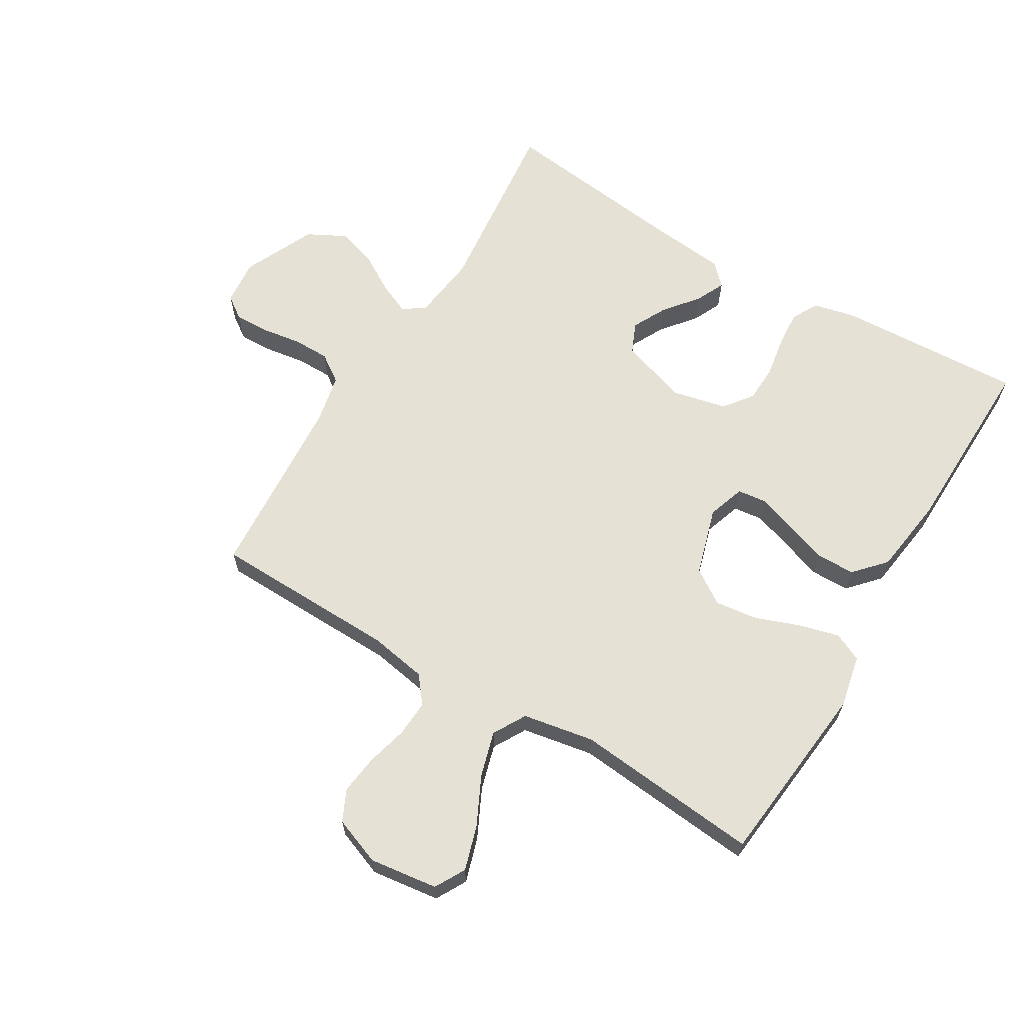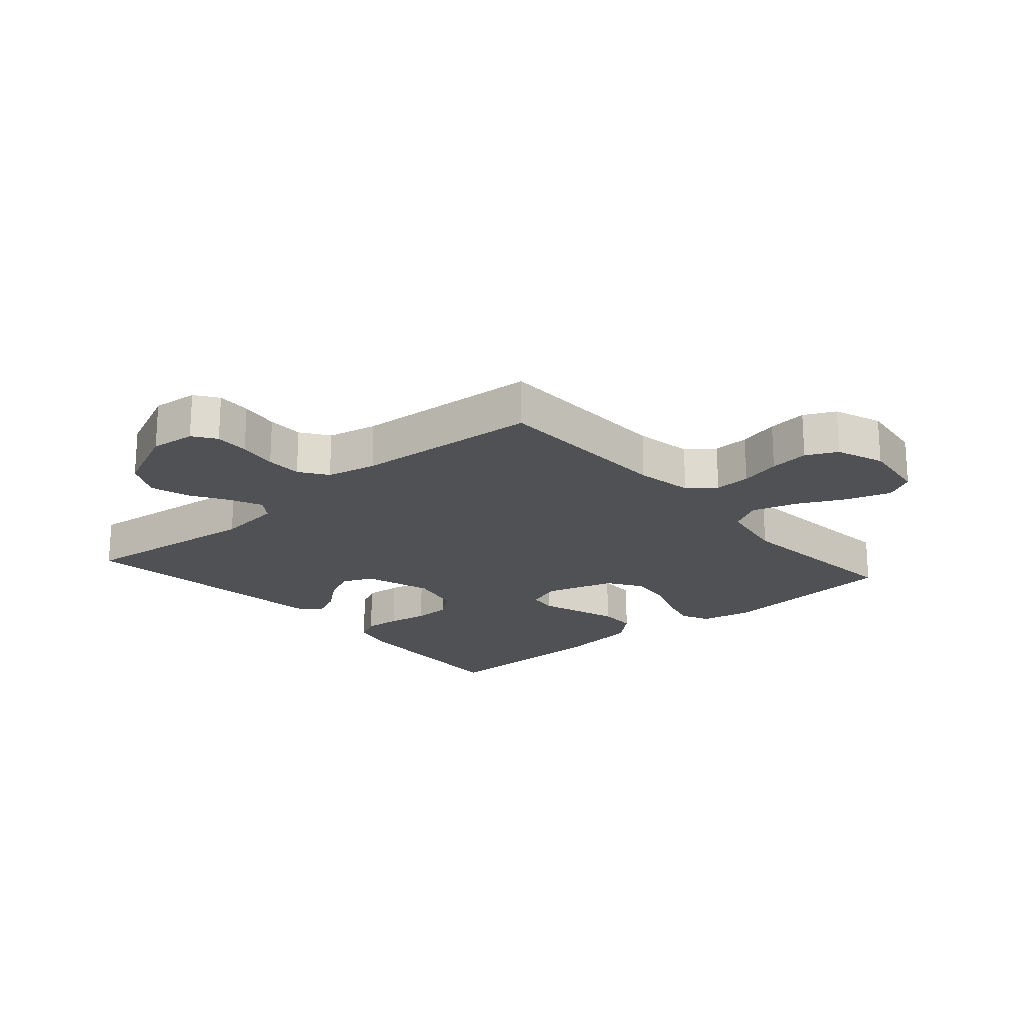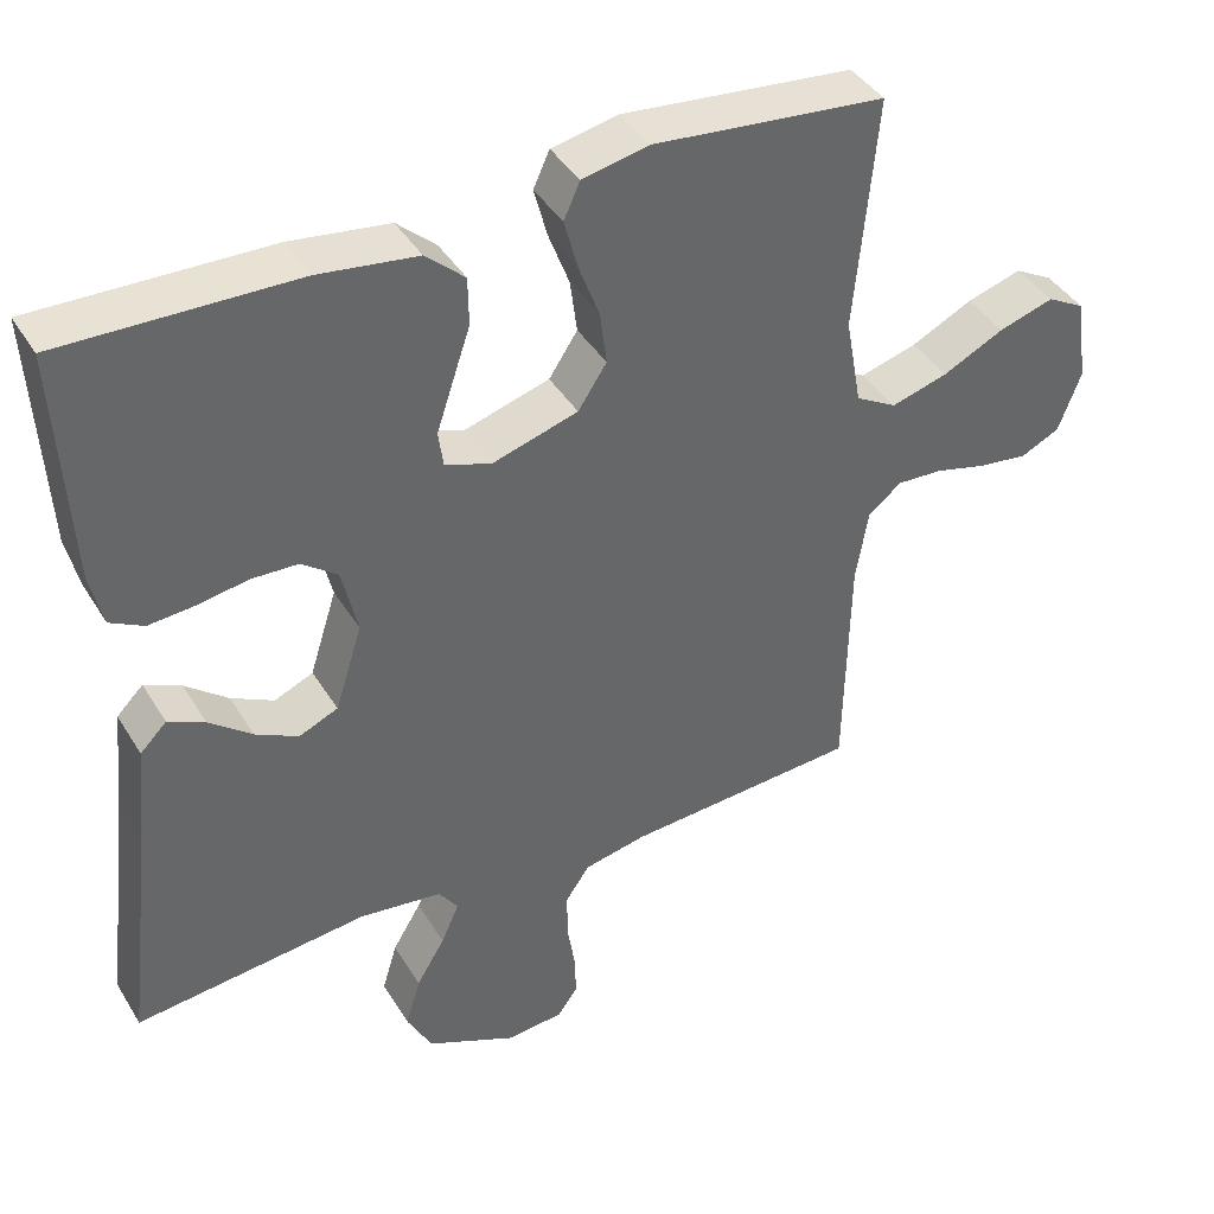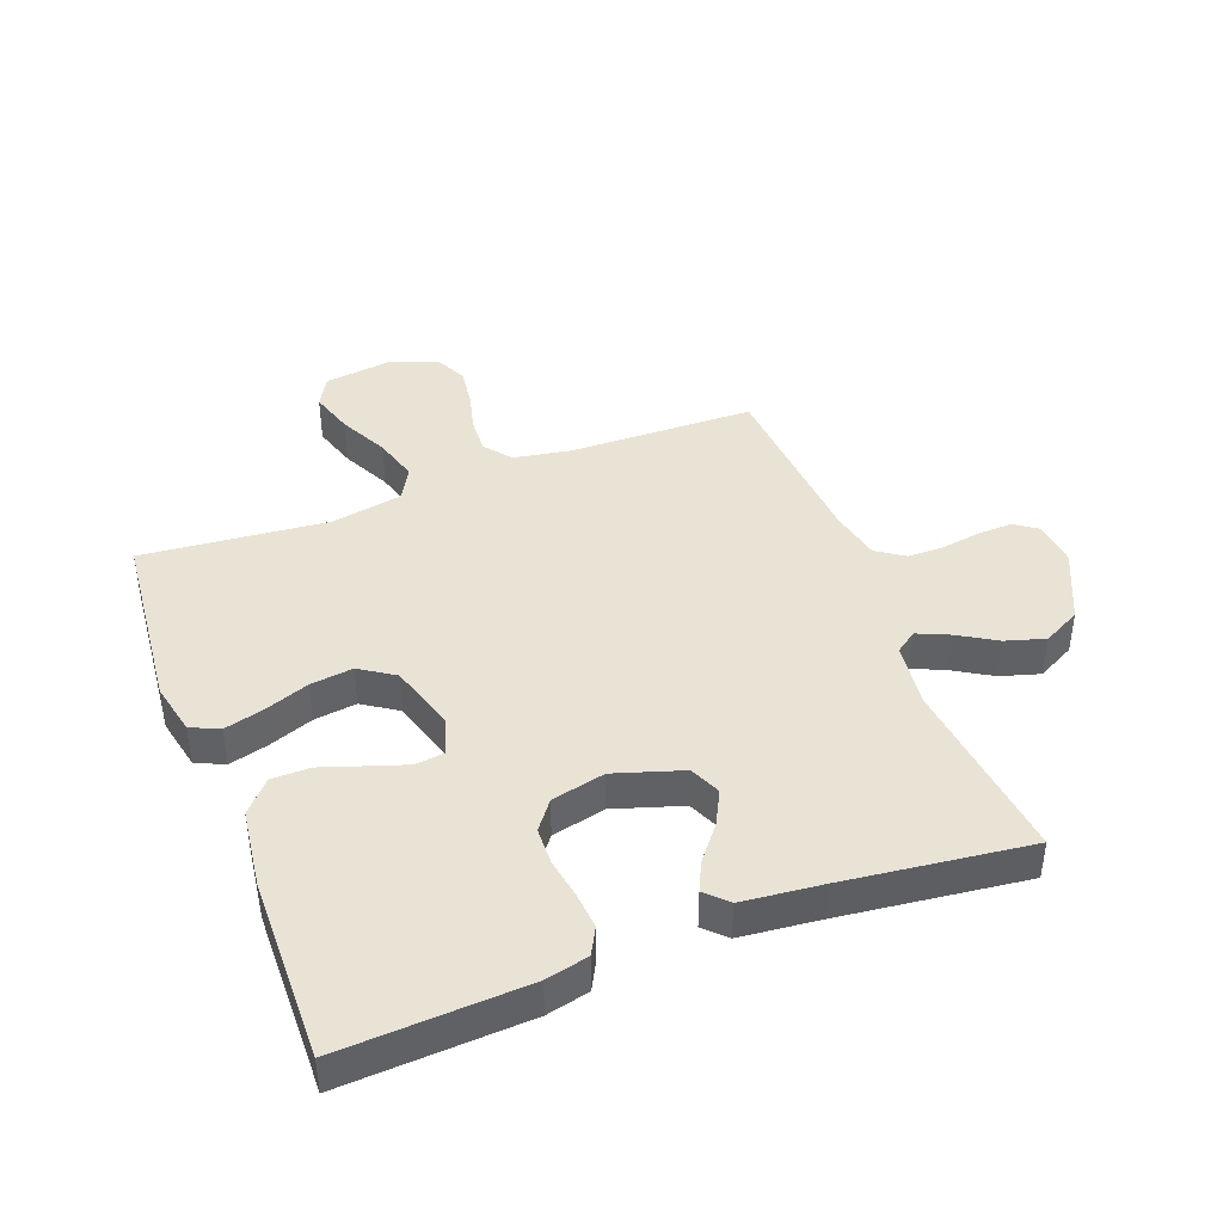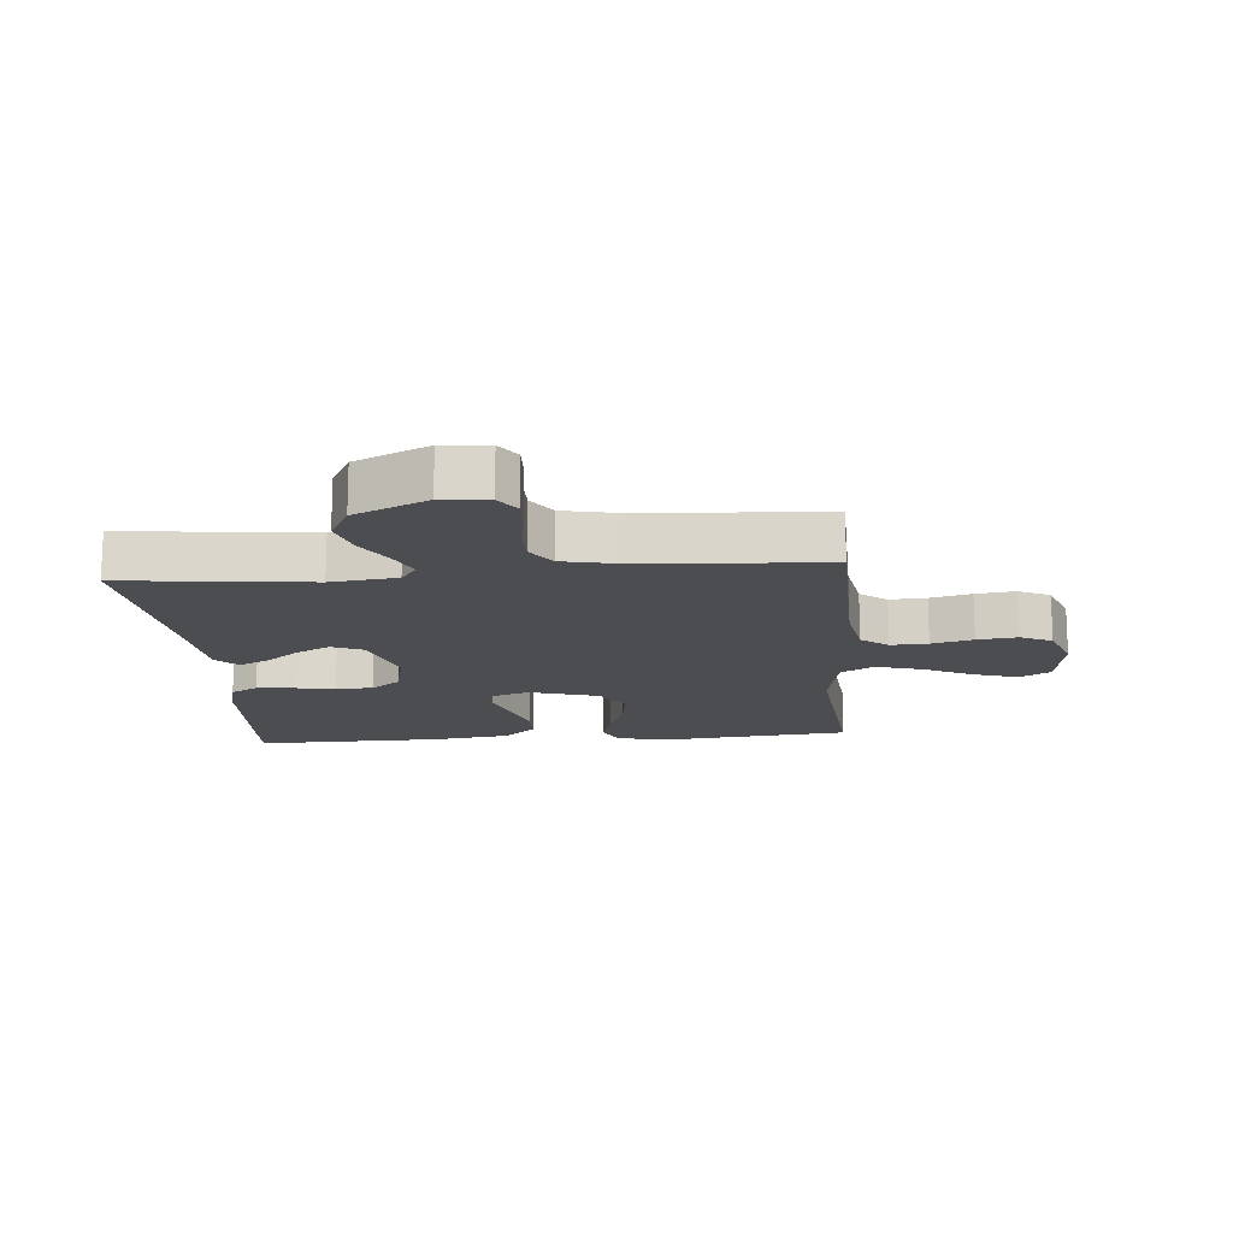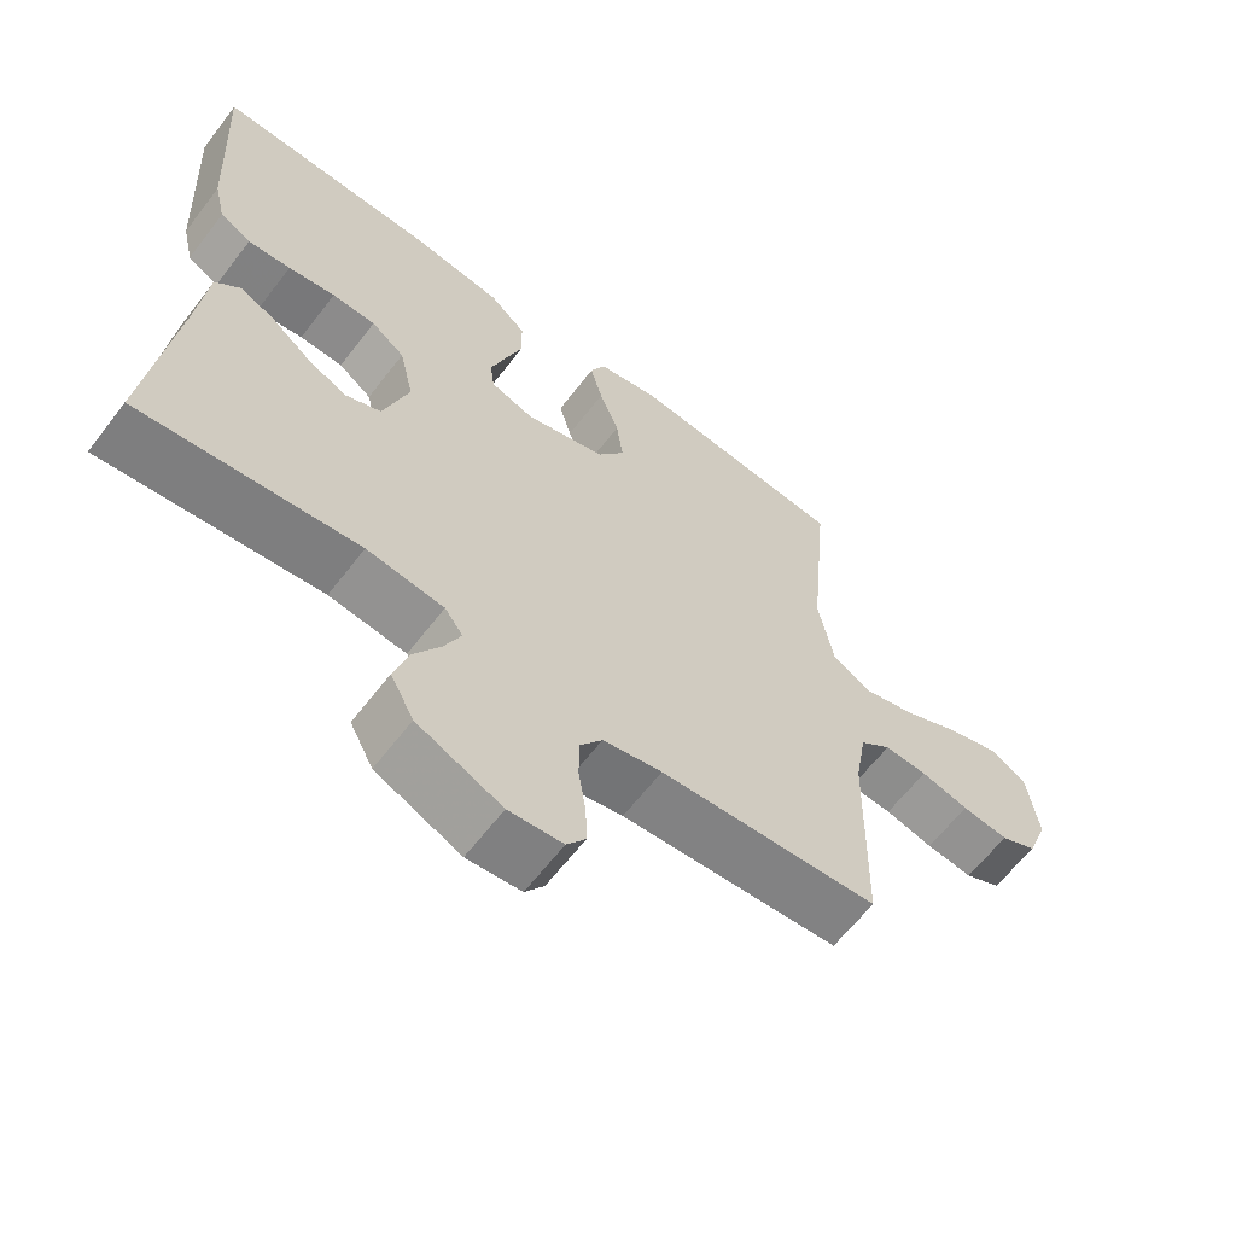
<metadata>
{"format":"obj","ext":"obj","renderer":"f3d","projection":"perspective","resolution":1024,"background":"white","views":[{"elev":64.3,"azim":-58.9,"up":"+Y"},{"elev":-20.2,"azim":-139.0,"up":"+Y"},{"elev":40.9,"azim":151.2,"up":"+Z"},{"elev":42.0,"azim":69.2,"up":"+Y"},{"elev":-15.6,"azim":-175.2,"up":"+Y"},{"elev":-63.0,"azim":142.5,"up":"+Z"}]}
</metadata>
<code>
v 0.5 0.07 0.5
v 0.484 0.07 0.2
v 0.468 0.07 0.131
v 0.425 0.07 0.108
v 0.366 0.07 0.113
v 0.301 0.07 0.124
v 0.241 0.07 0.122
v 0.195 0.07 0.087
v 0.175 0.07 0
v 0.21 0.07 -0.11
v 0.26 0.07 -0.132
v 0.315 0.07 -0.104
v 0.37 0.07 -0.06
v 0.417 0.07 -0.038
v 0.451 0.07 -0.072
v 0.464 0.07 -0.2
v 0.5 0.07 -0.5
v 0.2 0.07 -0.467
v 0.094 0.07 -0.48
v 0.069 0.07 -0.515
v 0.092 0.07 -0.567
v 0.129 0.07 -0.628
v 0.148 0.07 -0.692
v 0.116 0.07 -0.753
v 0 0.07 -0.806
v -0.074 0.07 -0.799
v -0.1 0.07 -0.762
v -0.098 0.07 -0.706
v -0.088 0.07 -0.642
v -0.088 0.07 -0.583
v -0.119 0.07 -0.538
v -0.2 0.07 -0.521
v -0.5 0.07 -0.5
v -0.506 0.07 -0.2
v -0.522 0.07 -0.107
v -0.565 0.07 -0.073
v -0.624 0.07 -0.076
v -0.69 0.07 -0.093
v -0.754 0.07 -0.101
v -0.804 0.07 -0.077
v -0.833 0.07 0
v -0.818 0.07 0.11
v -0.769 0.07 0.137
v -0.698 0.07 0.115
v -0.619 0.07 0.076
v -0.546 0.07 0.055
v -0.493 0.07 0.085
v -0.472 0.07 0.2
v -0.5 0.07 0.5
v -0.2 0.07 0.53
v -0.115 0.07 0.512
v -0.094 0.07 0.466
v -0.111 0.07 0.402
v -0.138 0.07 0.33
v -0.147 0.07 0.261
v -0.11 0.07 0.205
v 0 0.07 0.172
v 0.06 0.07 0.192
v 0.066 0.07 0.239
v 0.045 0.07 0.302
v 0.022 0.07 0.37
v 0.023 0.07 0.432
v 0.073 0.07 0.477
v 0.2 0.07 0.494
v 0.5 0 0.5
v 0.484 0 0.2
v 0.468 0 0.131
v 0.425 0 0.108
v 0.366 0 0.113
v 0.301 0 0.124
v 0.241 0 0.122
v 0.195 0 0.087
v 0.175 0 0
v 0.21 0 -0.11
v 0.26 0 -0.132
v 0.315 0 -0.104
v 0.37 0 -0.06
v 0.417 0 -0.038
v 0.451 0 -0.072
v 0.464 0 -0.2
v 0.5 0 -0.5
v 0.2 0 -0.467
v 0.094 0 -0.48
v 0.069 0 -0.515
v 0.092 0 -0.567
v 0.129 0 -0.628
v 0.148 0 -0.692
v 0.116 0 -0.753
v 0 0 -0.806
v -0.074 0 -0.799
v -0.1 0 -0.762
v -0.098 0 -0.706
v -0.088 0 -0.642
v -0.088 0 -0.583
v -0.119 0 -0.538
v -0.2 0 -0.521
v -0.5 0 -0.5
v -0.506 0 -0.2
v -0.522 0 -0.107
v -0.565 0 -0.073
v -0.624 0 -0.076
v -0.69 0 -0.093
v -0.754 0 -0.101
v -0.804 0 -0.077
v -0.833 0 0
v -0.818 0 0.11
v -0.769 0 0.137
v -0.698 0 0.115
v -0.619 0 0.076
v -0.546 0 0.055
v -0.493 0 0.085
v -0.472 0 0.2
v -0.5 0 0.5
v -0.2 0 0.53
v -0.115 0 0.512
v -0.094 0 0.466
v -0.111 0 0.402
v -0.138 0 0.33
v -0.147 0 0.261
v -0.11 0 0.205
v 0 0 0.172
v 0.06 0 0.192
v 0.066 0 0.239
v 0.045 0 0.302
v 0.022 0 0.37
v 0.023 0 0.432
v 0.073 0 0.477
v 0.2 0 0.494
f 4 5 6
f 3 4 6
f 2 3 6
f 1 2 6
f 64 1 6
f 63 64 6
f 62 63 6
f 61 62 6
f 60 61 6
f 59 60 6 7
f 58 59 7 8
f 57 58 8 9
f 56 57 9 10
f 52 53 54
f 51 52 54
f 50 51 54
f 49 50 54
f 48 49 54
f 47 48 54 55
f 46 47 55 56
f 43 44 45
f 42 43 45
f 41 42 45
f 40 41 45
f 39 40 45
f 38 39 45
f 37 38 45
f 36 37 45 46
f 46 56 10
f 36 46 10
f 35 36 10
f 32 33 34
f 35 10 11
f 34 35 11
f 32 34 11
f 31 32 11
f 27 28 29
f 26 27 29
f 25 26 29
f 24 25 29
f 23 24 29
f 22 23 29
f 21 22 29
f 20 21 29 30
f 31 11 12
f 30 31 12
f 20 30 12
f 19 20 12
f 16 17 18
f 16 18 19
f 15 16 19
f 14 15 19
f 13 14 19
f 12 13 19
f 70 69 68
f 70 68 67
f 70 67 66
f 70 66 65
f 70 65 128
f 70 128 127
f 70 127 126
f 70 126 125
f 70 125 124
f 71 70 124 123
f 72 71 123 122
f 73 72 122 121
f 74 73 121 120
f 118 117 116
f 118 116 115
f 118 115 114
f 118 114 113
f 118 113 112
f 119 118 112 111
f 120 119 111 110
f 109 108 107
f 109 107 106
f 109 106 105
f 109 105 104
f 109 104 103
f 109 103 102
f 109 102 101
f 110 109 101 100
f 74 120 110
f 74 110 100
f 74 100 99
f 98 97 96
f 75 74 99
f 75 99 98
f 75 98 96
f 75 96 95
f 93 92 91
f 93 91 90
f 93 90 89
f 93 89 88
f 93 88 87
f 93 87 86
f 93 86 85
f 94 93 85 84
f 76 75 95
f 76 95 94
f 76 94 84
f 76 84 83
f 82 81 80
f 83 82 80
f 83 80 79
f 83 79 78
f 83 78 77
f 83 77 76
f 1 65 66 2
f 2 66 67 3
f 3 67 68 4
f 4 68 69 5
f 5 69 70 6
f 6 70 71 7
f 7 71 72 8
f 8 72 73 9
f 9 73 74 10
f 10 74 75 11
f 11 75 76 12
f 12 76 77 13
f 13 77 78 14
f 14 78 79 15
f 15 79 80 16
f 16 80 81 17
f 17 81 82 18
f 18 82 83 19
f 19 83 84 20
f 20 84 85 21
f 21 85 86 22
f 22 86 87 23
f 23 87 88 24
f 24 88 89 25
f 25 89 90 26
f 26 90 91 27
f 27 91 92 28
f 28 92 93 29
f 29 93 94 30
f 30 94 95 31
f 31 95 96 32
f 32 96 97 33
f 33 97 98 34
f 34 98 99 35
f 35 99 100 36
f 36 100 101 37
f 37 101 102 38
f 38 102 103 39
f 39 103 104 40
f 40 104 105 41
f 41 105 106 42
f 42 106 107 43
f 43 107 108 44
f 44 108 109 45
f 45 109 110 46
f 46 110 111 47
f 47 111 112 48
f 48 112 113 49
f 49 113 114 50
f 50 114 115 51
f 51 115 116 52
f 52 116 117 53
f 53 117 118 54
f 54 118 119 55
f 55 119 120 56
f 56 120 121 57
f 57 121 122 58
f 58 122 123 59
f 59 123 124 60
f 60 124 125 61
f 61 125 126 62
f 62 126 127 63
f 63 127 128 64
f 64 128 65 1

</code>
